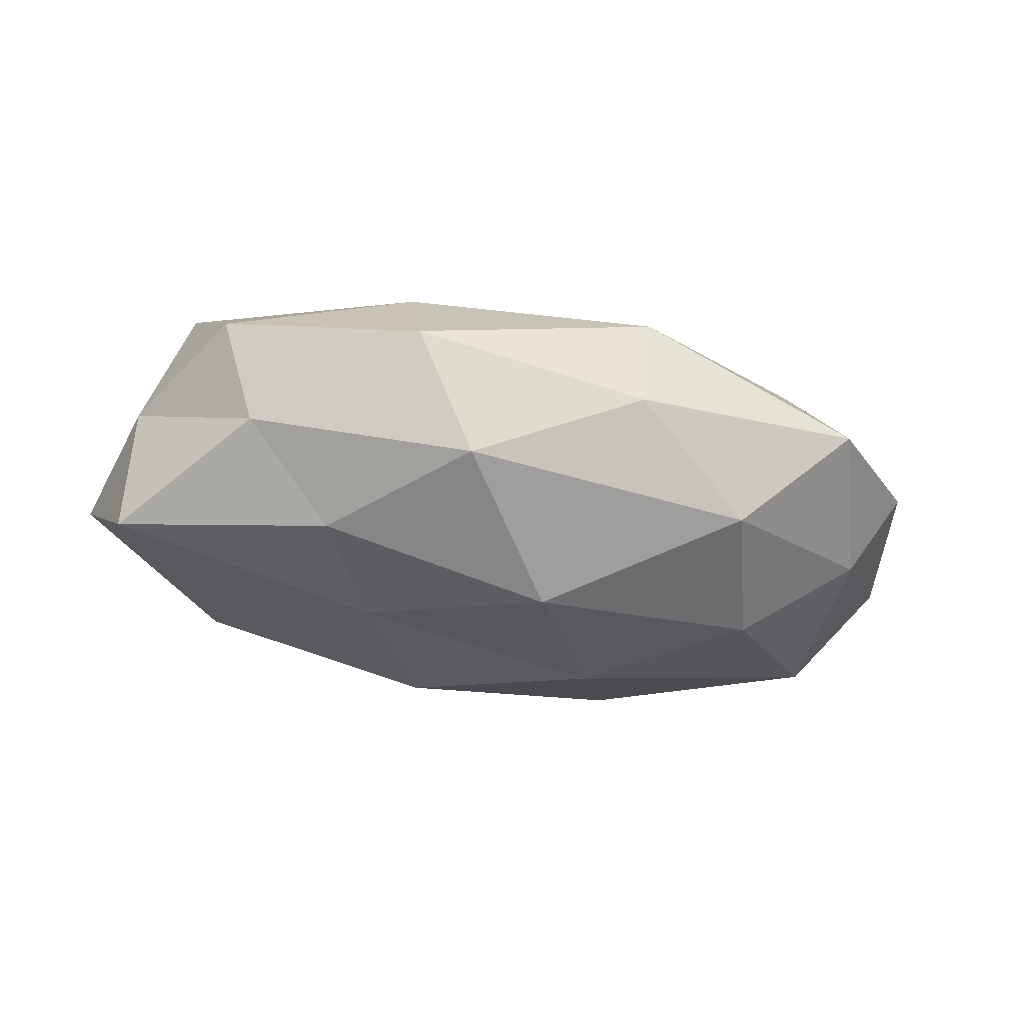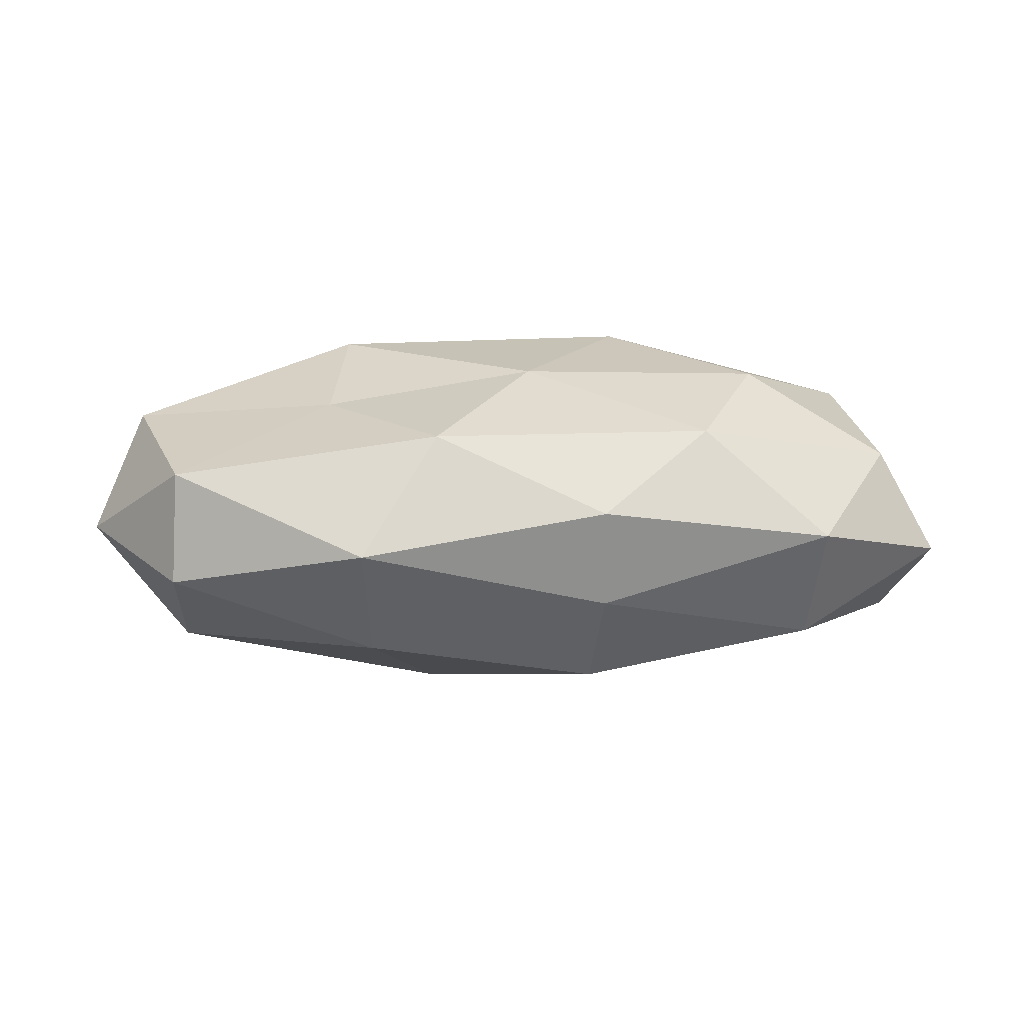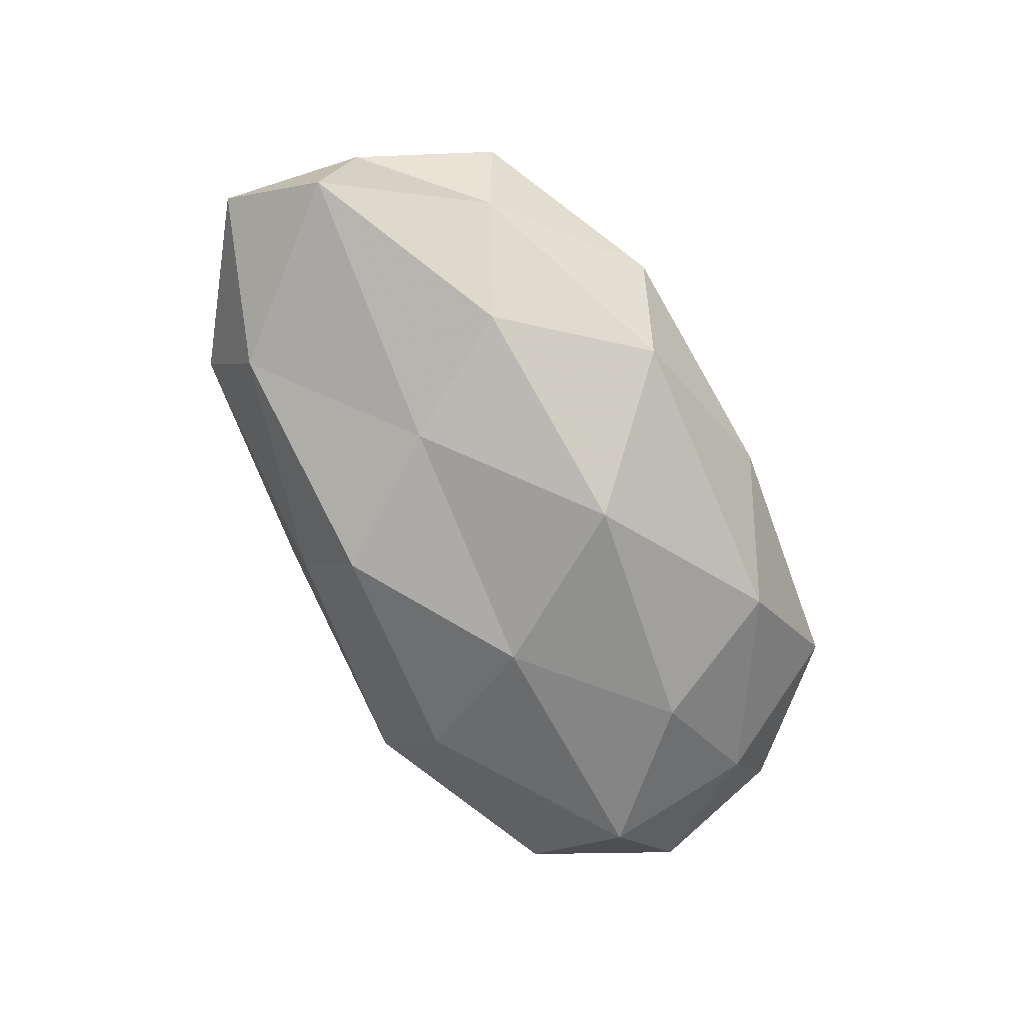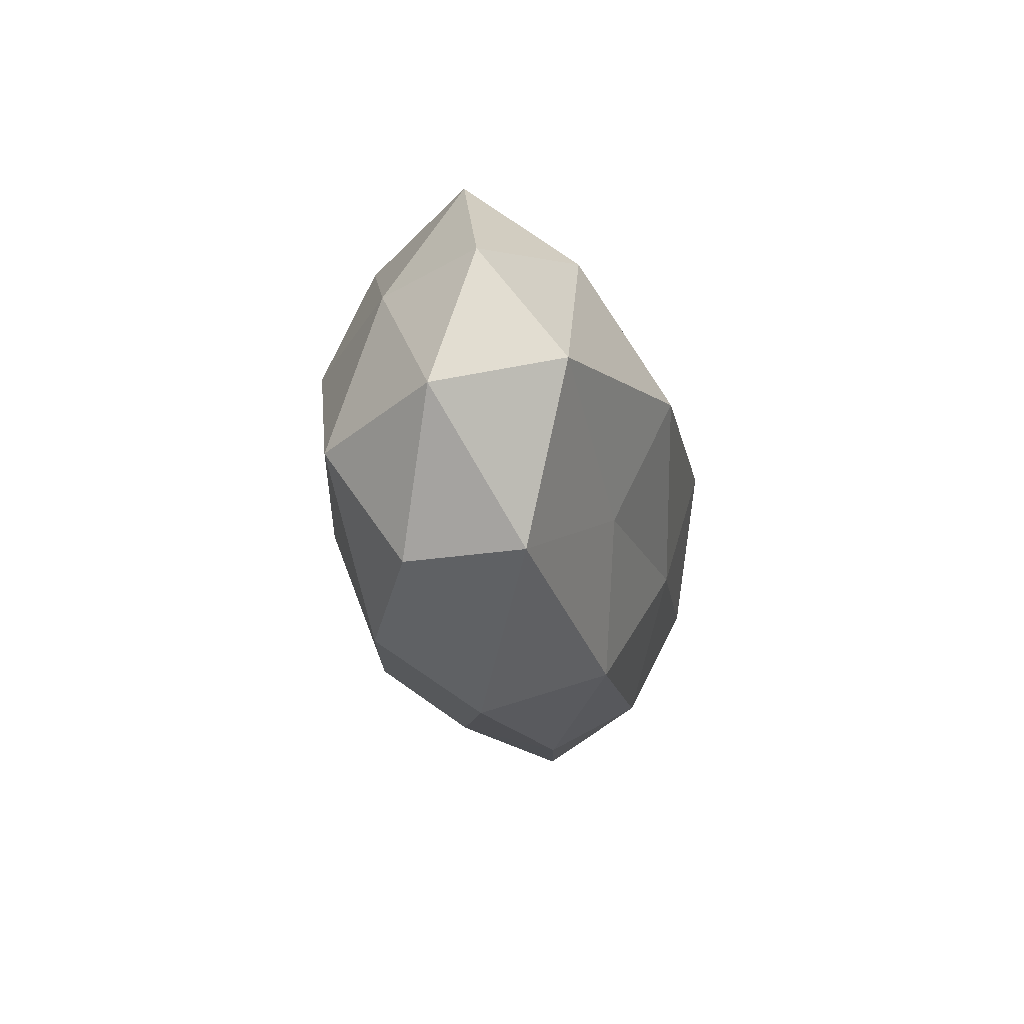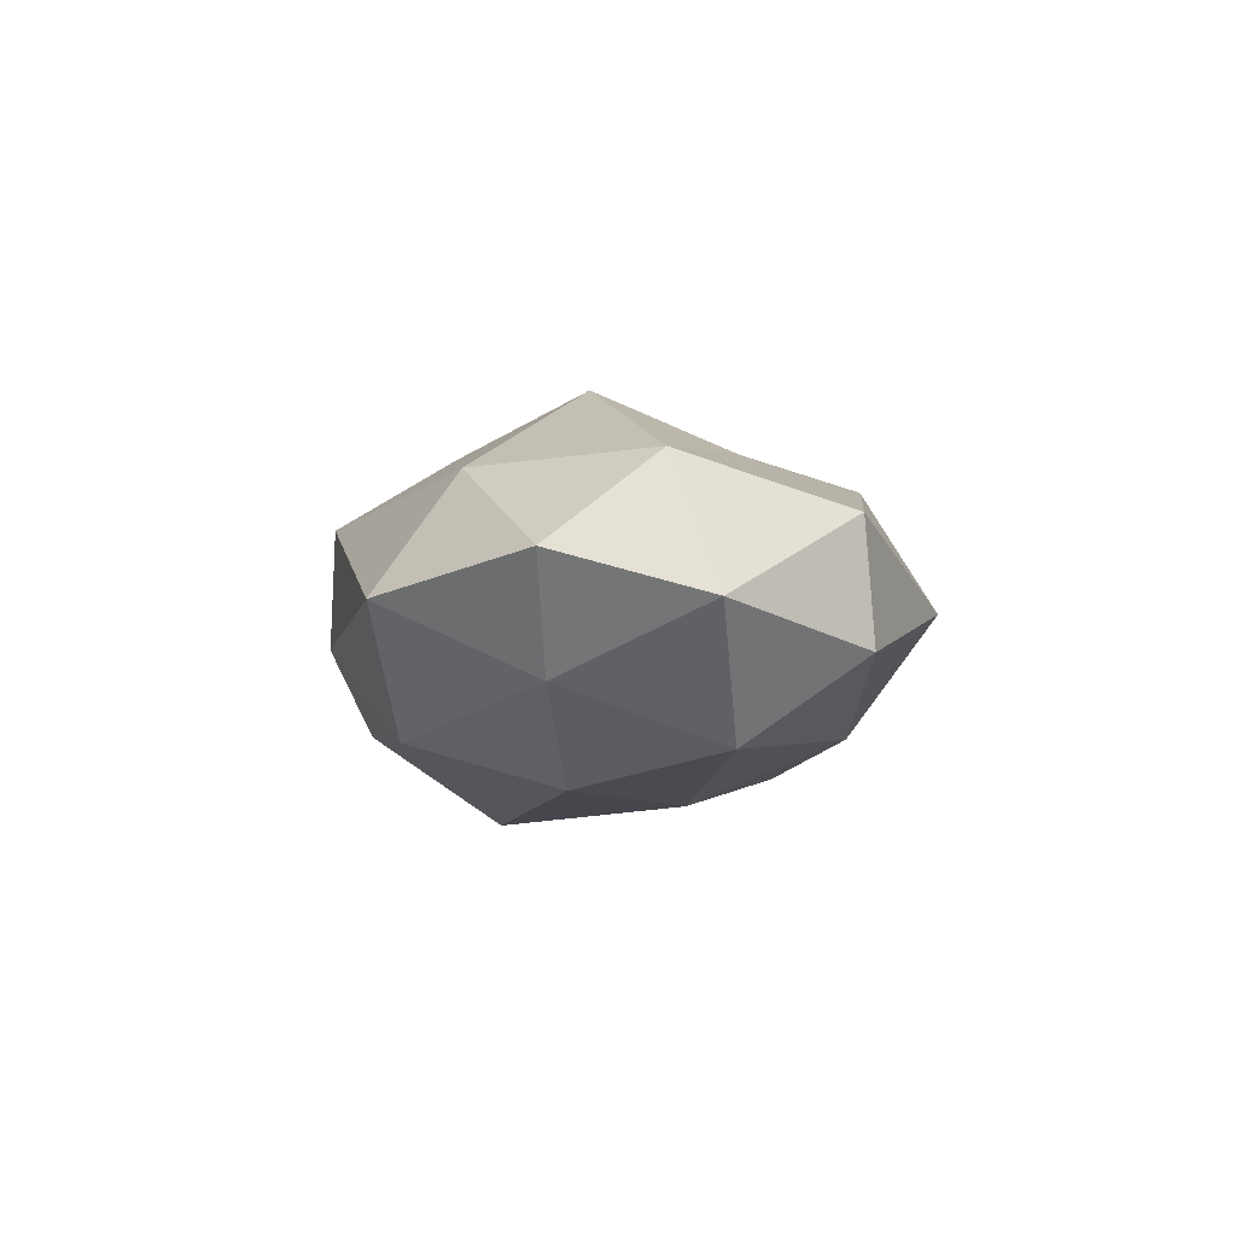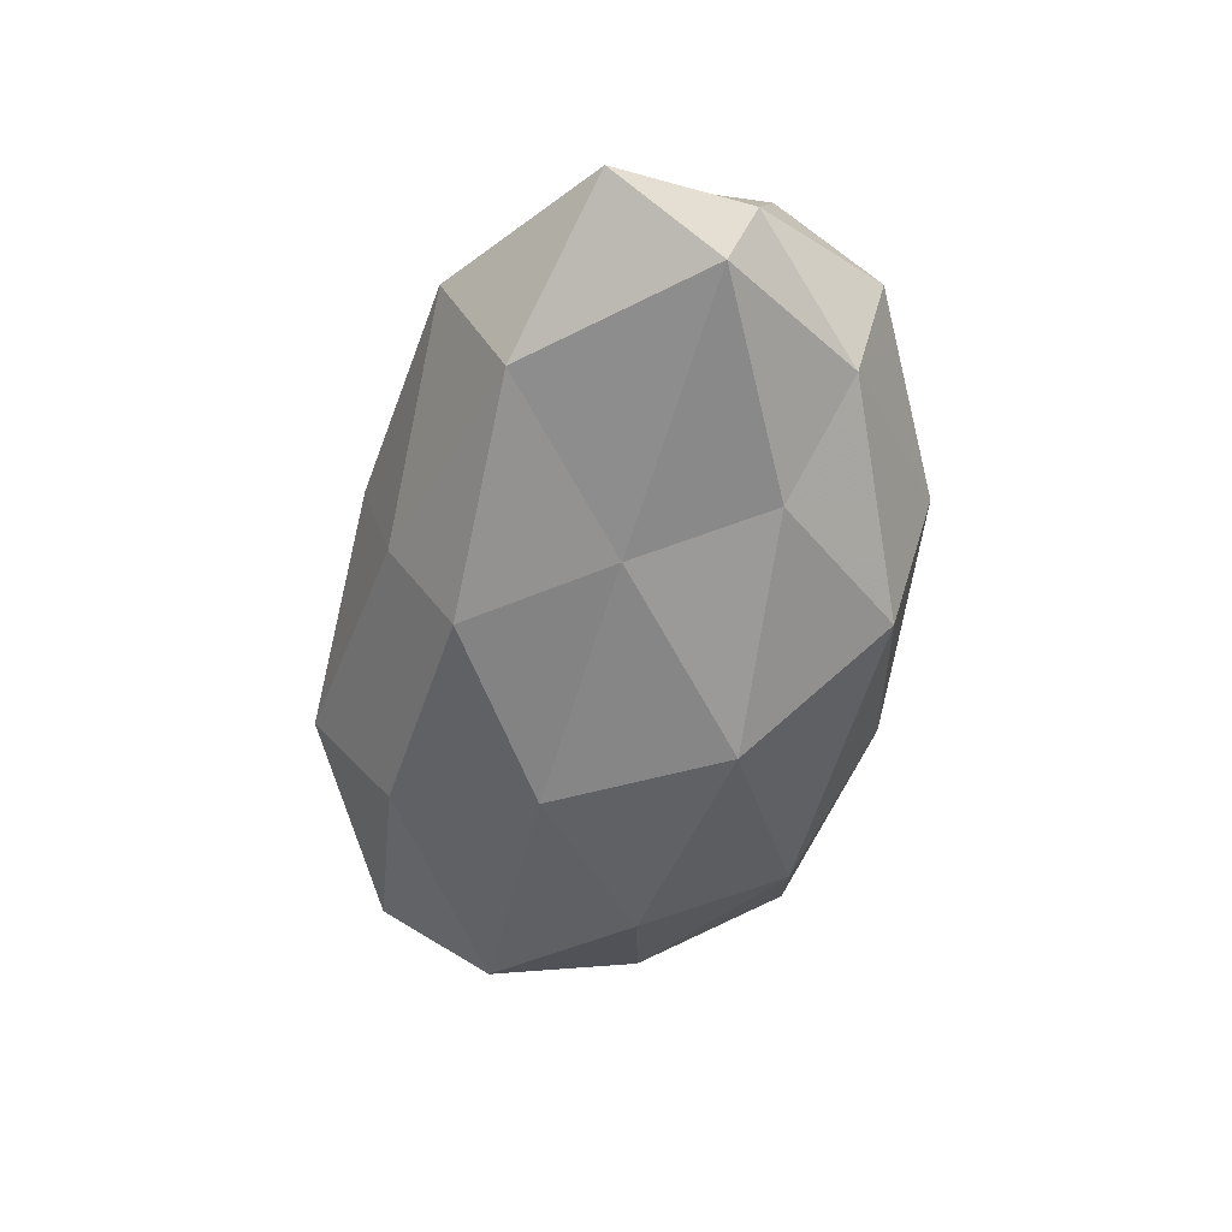
<metadata>
{"format":"obj","ext":"obj","renderer":"f3d","projection":"perspective","resolution":1024,"background":"white","views":[{"elev":-36.7,"azim":163.7,"up":"+Z"},{"elev":8.5,"azim":-5.2,"up":"+Z"},{"elev":-74.0,"azim":119.0,"up":"+Z"},{"elev":-19.3,"azim":-81.3,"up":"+Y"},{"elev":-2.6,"azim":-95.0,"up":"+Z"},{"elev":-55.8,"azim":79.8,"up":"+Z"}]}
</metadata>
<code>
v -0.05563 -0.00553 -0.0006735
v 8.476e-05 0.01245 -0.02373
v -0.04386 -0.02073 0.00813
v 0.04673 0.008281 0.01501
v -0.01959 -0.02338 -0.0139
v 0.05595 -0.01197 -0.004242
v 0.008976 -0.03111 0.003974
v 0.05258 0.0007202 -0.01413
v -0.04438 -0.0217 -0.005381
v -0.02454 -0.01122 0.01584
v 0.01919 -0.003604 -0.0186
v 0.0204 0.02225 0.01328
v -0.0496 -0.0009987 0.01363
v 0.02784 0.01169 -0.01706
v 0.03794 -0.02631 2.362e-05
v 0.0229 -0.02246 0.01316
v -0.01177 -0.007185 -0.0212
v -0.00902 0.03096 0.008814
v -0.02187 0.004094 0.02273
v 0.001358 -0.01081 0.01997
v 0.009407 -0.02757 -0.007877
v 0.03704 -0.01865 -0.01371
v 0.03931 0.01762 -0.007127
v -0.01146 -0.02658 0.01323
v -0.006281 0.01767 0.01704
v 0.04385 0.02041 0.00502
v -0.02291 0.02373 -0.0142
v -0.03777 0.02698 -0.0001428
v -0.05271 0.01131 0.003997
v -0.02938 0.006917 -0.01897
v 0.03146 -0.007342 0.01918
v 0.01469 0.007654 0.0234
v 0.008498 -0.01967 -0.01878
v -0.007604 0.03148 -0.004177
v -0.04476 0.009936 -0.008222
v 0.05222 0.004755 0.0005033
v 0.01345 0.02722 -0.01382
v 0.04895 -0.01082 0.00858
v -0.03418 0.01768 0.01309
v -0.02093 -0.0331 -0.0006316
v 0.02122 0.03089 0.0004823
v -0.04375 -0.008321 -0.01466
f 1 9 3
f 1 3 13
f 13 3 10
f 14 11 2
f 8 11 14
f 15 16 7
f 11 17 2
f 13 10 19
f 19 10 20
f 15 7 21
f 6 22 8
f 22 11 8
f 6 15 22
f 15 21 22
f 8 14 23
f 10 3 24
f 7 16 24
f 24 20 10
f 16 20 24
f 18 25 12
f 4 26 12
f 29 1 13
f 2 17 30
f 30 27 2
f 16 31 20
f 4 12 32
f 19 20 32
f 32 12 25
f 25 19 32
f 31 4 32
f 32 20 31
f 5 17 33
f 11 33 17
f 33 21 5
f 22 33 11
f 22 21 33
f 28 18 34
f 28 34 27
f 28 27 35
f 29 35 1
f 29 28 35
f 35 27 30
f 6 8 36
f 8 23 36
f 36 26 4
f 36 23 26
f 2 37 14
f 23 14 37
f 27 37 2
f 27 34 37
f 6 38 15
f 38 16 15
f 38 4 31
f 38 31 16
f 36 4 38
f 6 36 38
f 13 19 39
f 39 25 18
f 39 19 25
f 39 18 28
f 29 13 39
f 29 39 28
f 3 9 40
f 5 40 9
f 21 40 5
f 21 7 40
f 3 40 24
f 24 40 7
f 18 12 41
f 41 12 26
f 26 23 41
f 34 18 41
f 23 37 41
f 41 37 34
f 1 42 9
f 9 42 5
f 42 17 5
f 42 30 17
f 35 42 1
f 35 30 42

</code>
